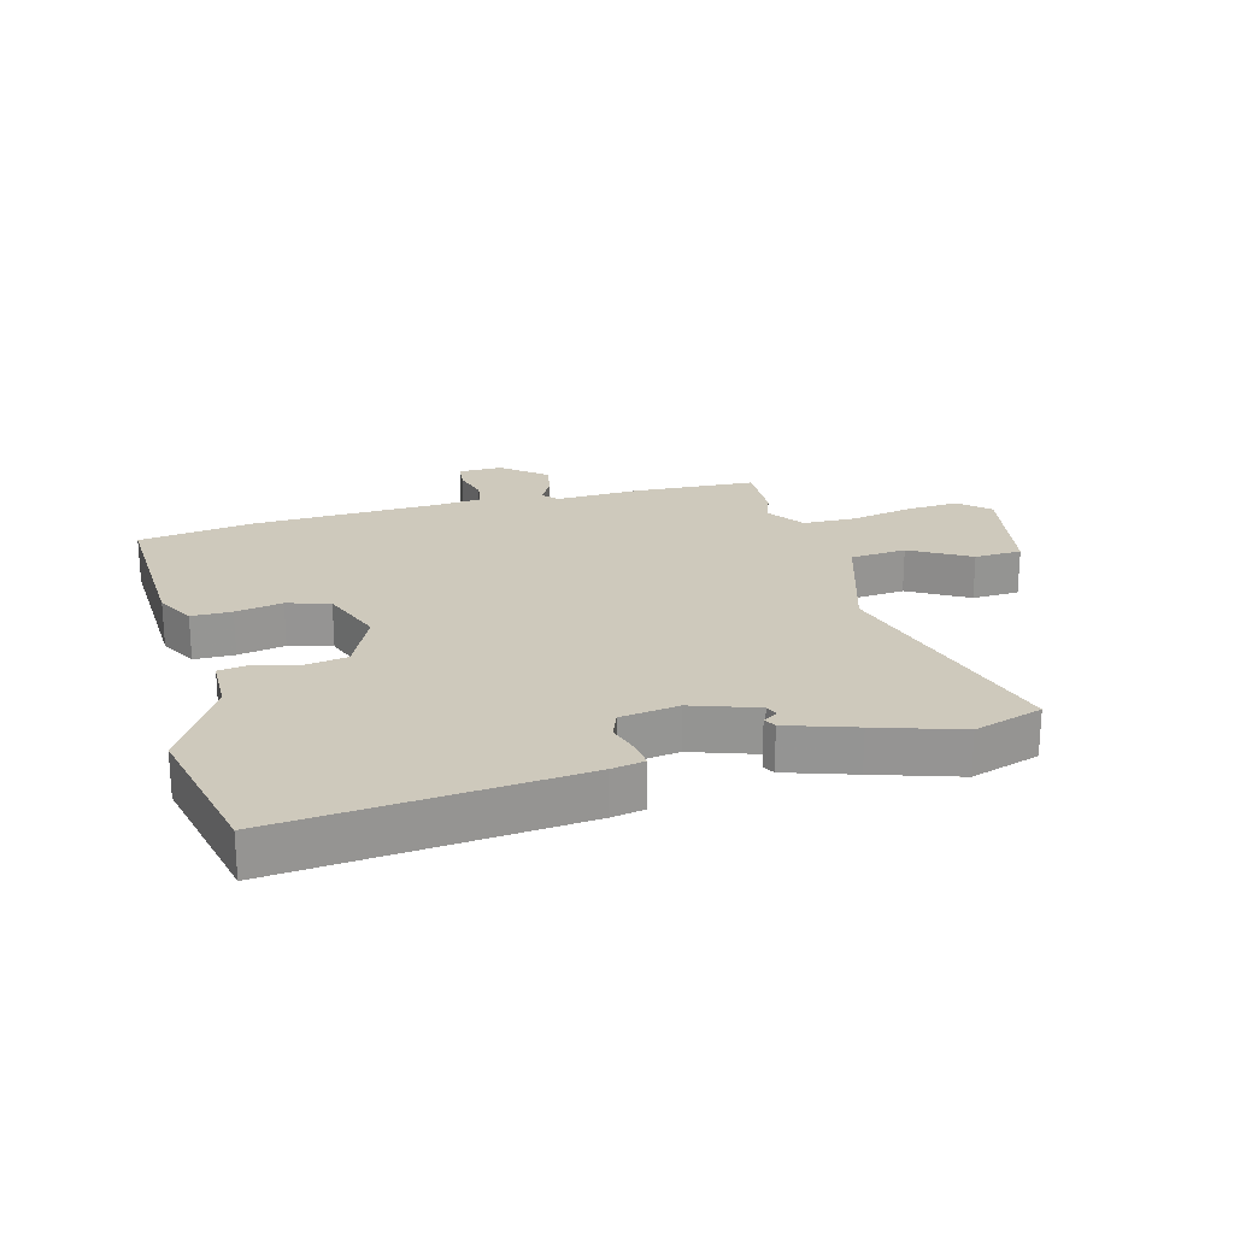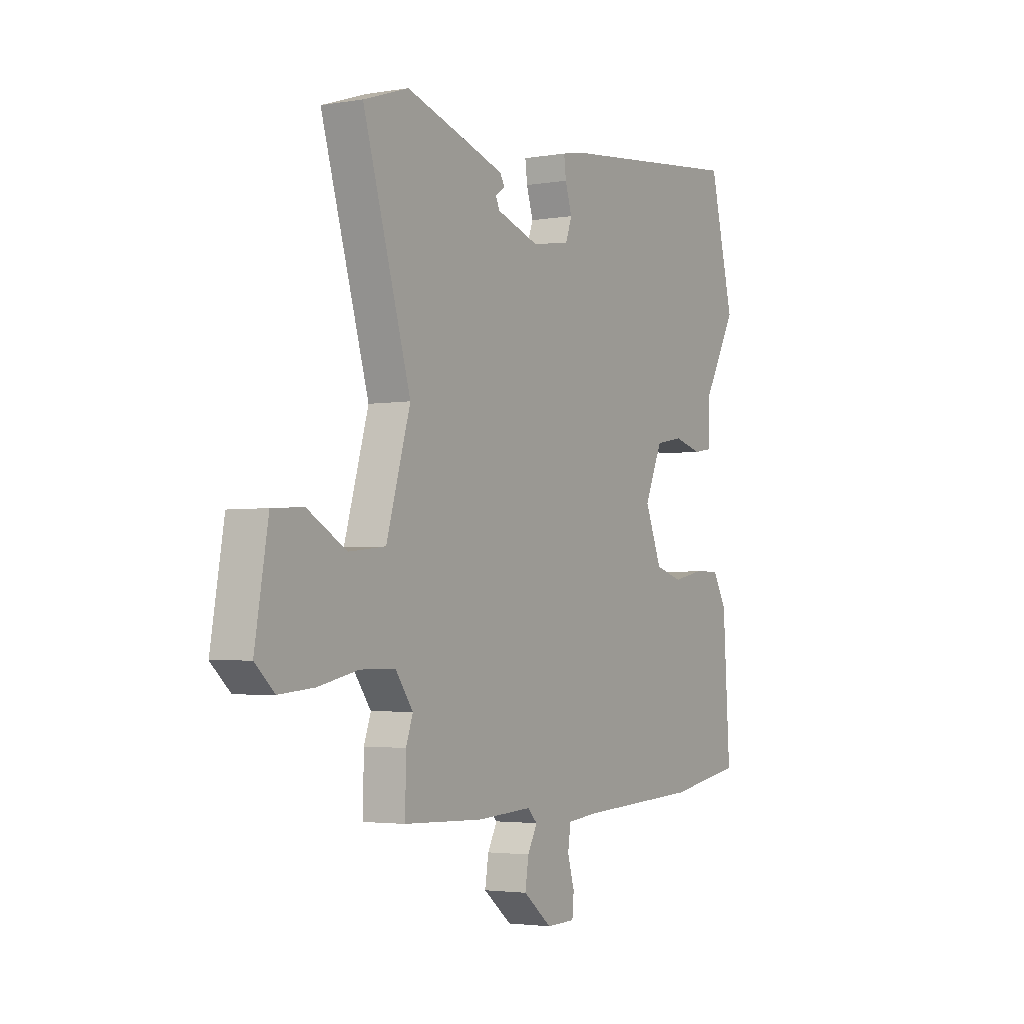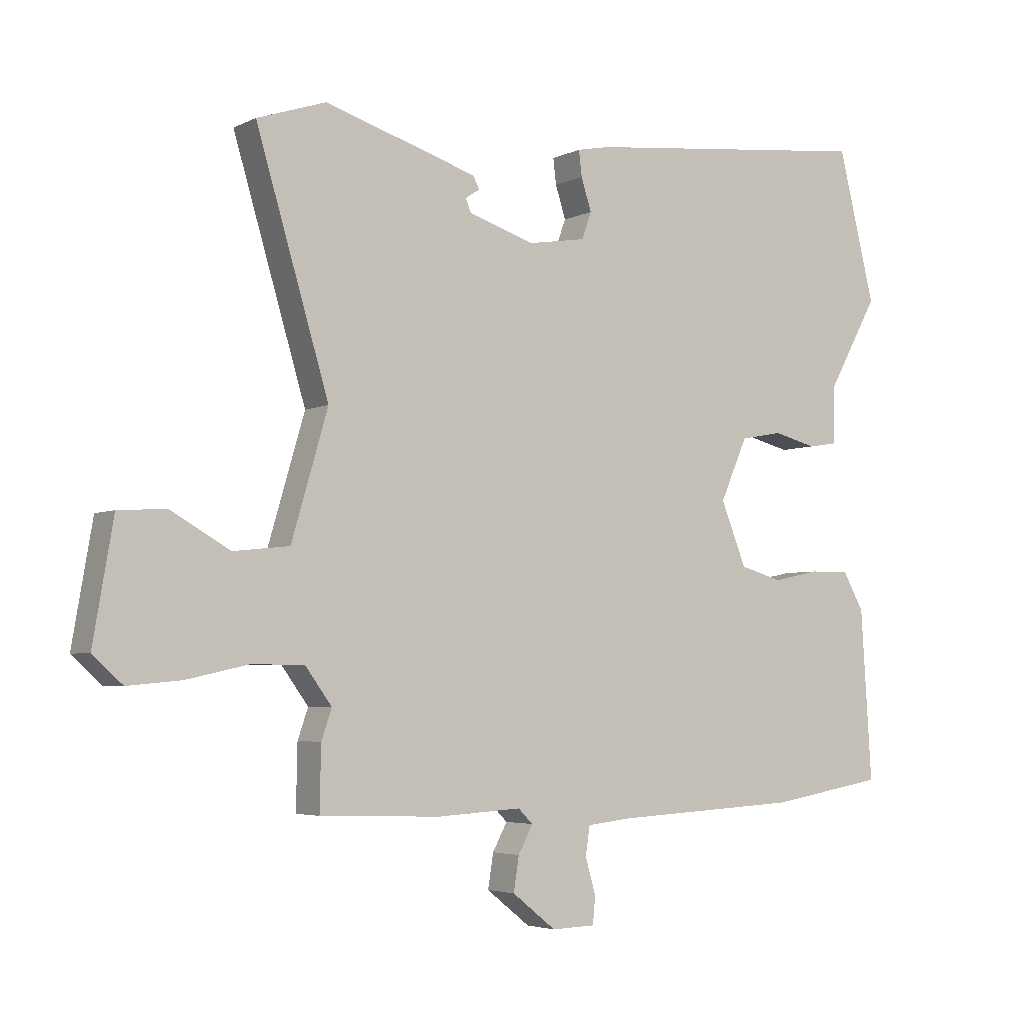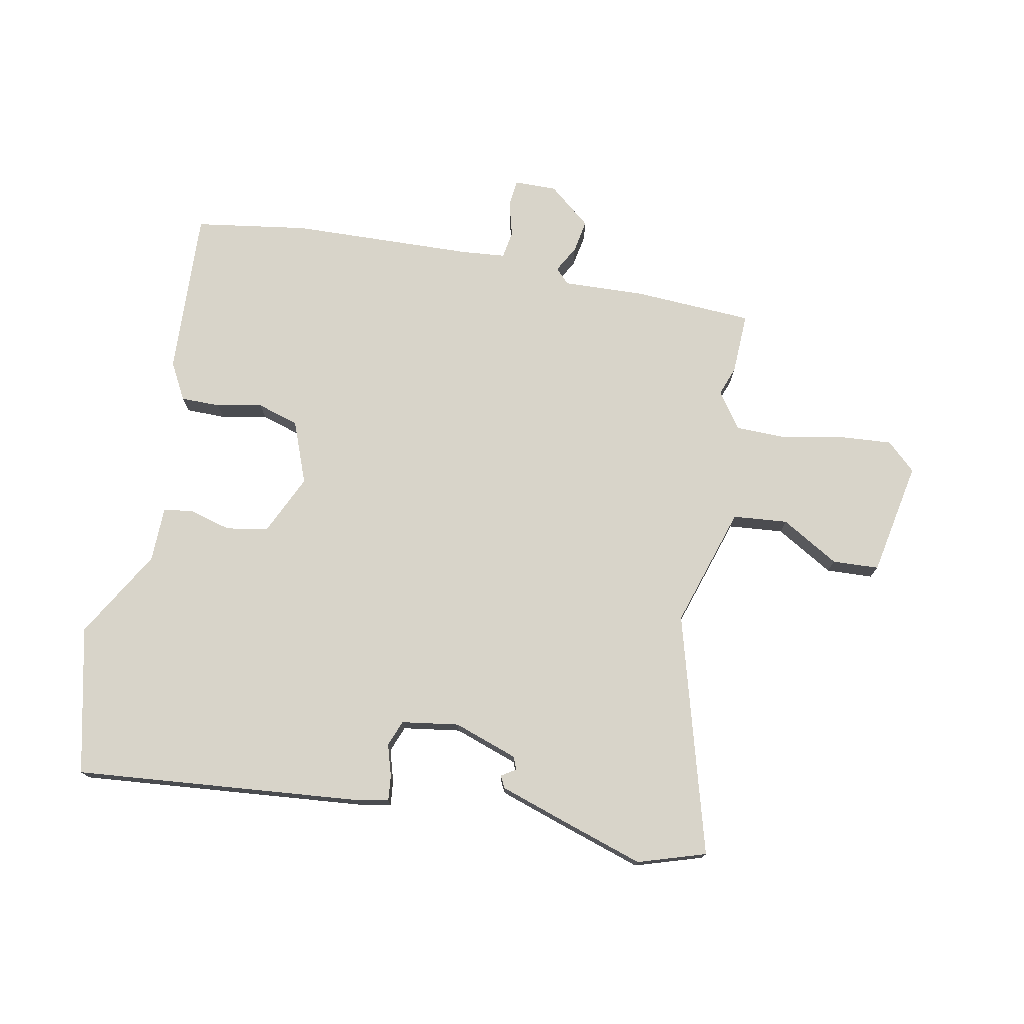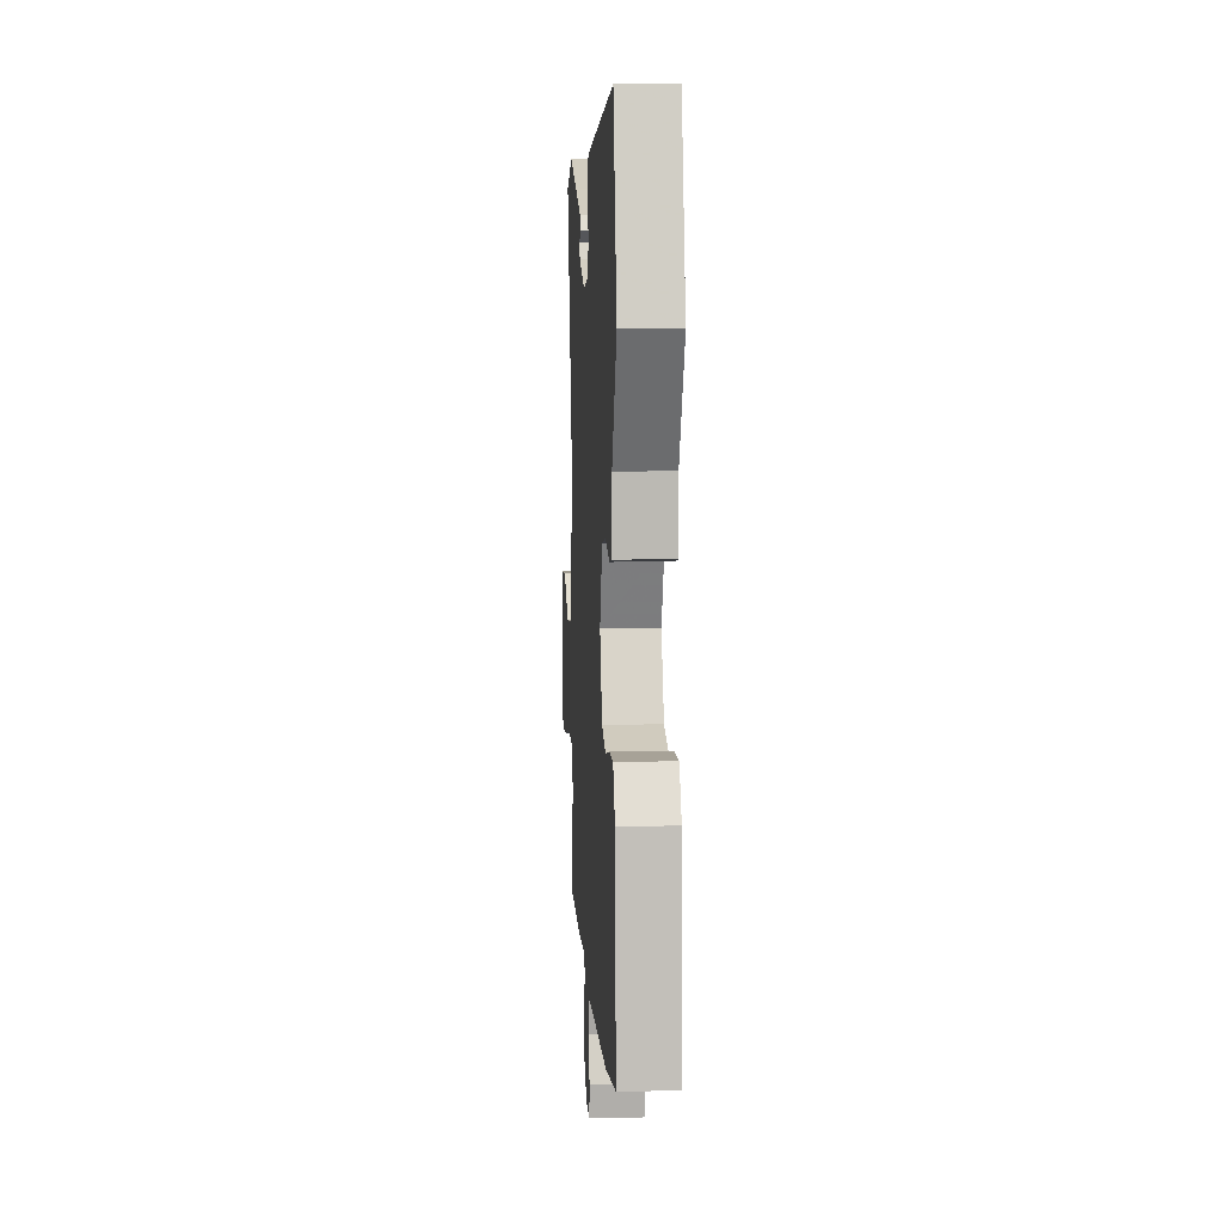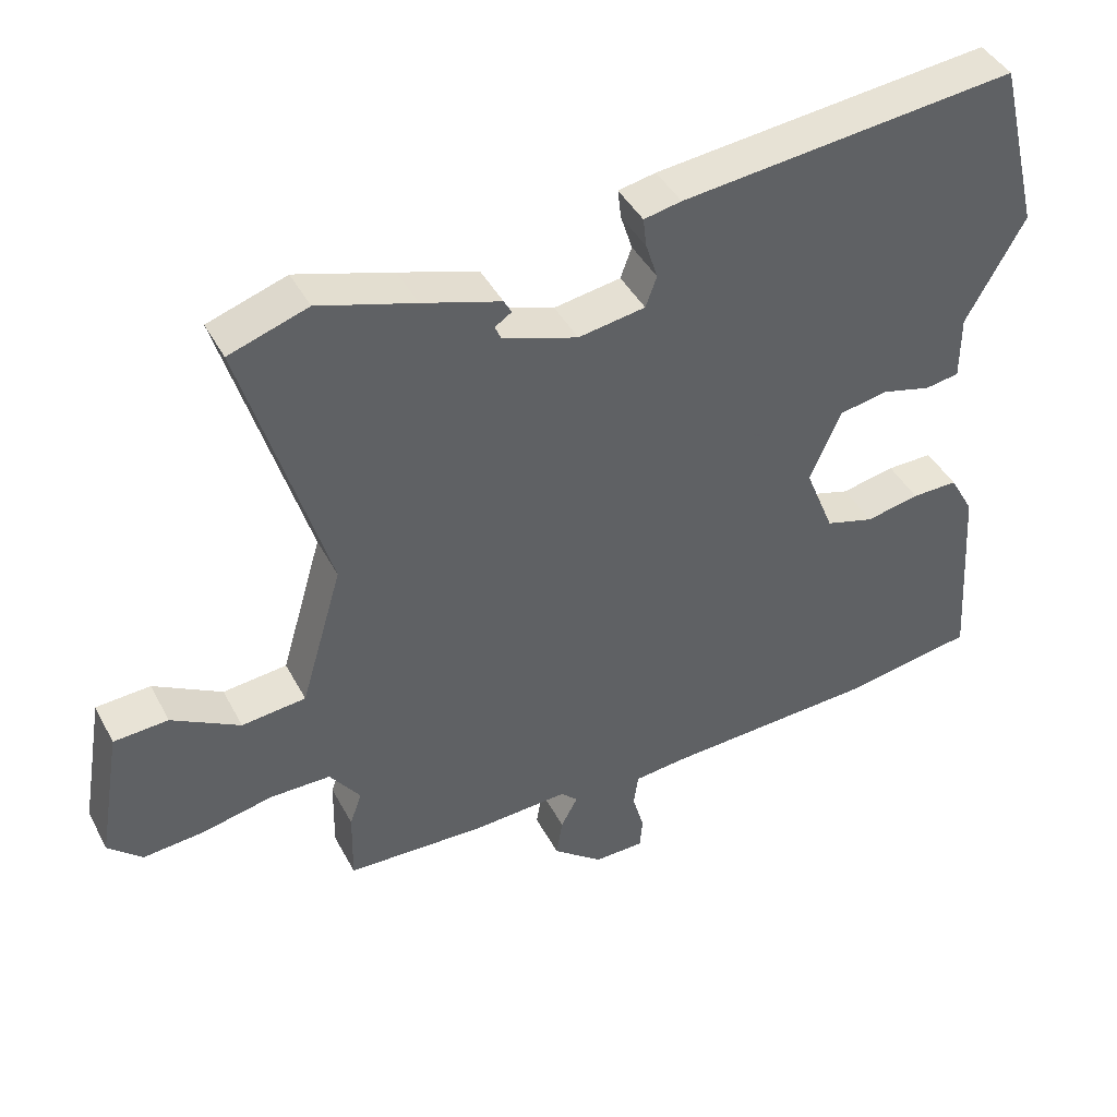
<metadata>
{"format":"obj","ext":"obj","renderer":"f3d","projection":"perspective","resolution":1024,"background":"white","views":[{"elev":22.5,"azim":-14.1,"up":"+Y"},{"elev":-3.0,"azim":120.5,"up":"+Z"},{"elev":-4.1,"azim":146.5,"up":"+Z"},{"elev":75.1,"azim":12.0,"up":"+Y"},{"elev":7.5,"azim":-93.3,"up":"+Z"},{"elev":42.6,"azim":153.8,"up":"+Z"}]}
</metadata>
<code>
v -0.548 0.07 0.304
v -0.487 0.07 0.551
v -0.004 0.07 0.498
v 0.05 0.07 0.487
v 0.045 0.07 0.445
v 0.028 0.07 0.392
v 0.044 0.07 0.348
v 0.14 0.07 0.332
v 0.248 0.07 0.367
v 0.257 0.07 0.388
v 0.233 0.07 0.404
v 0.244 0.07 0.424
v 0.357 0.07 0.459
v 0.496 0.07 0.501
v 0.609 0.07 0.463
v 0.489 0.07 0.062
v 0.549 0.07 -0.142
v 0.641 0.07 -0.152
v 0.739 0.07 -0.097
v 0.817 0.07 -0.102
v 0.85 0.07 -0.295
v 0.801 0.07 -0.339
v 0.713 0.07 -0.331
v 0.612 0.07 -0.309
v 0.525 0.07 -0.309
v 0.481 0.07 -0.369
v 0.498 0.07 -0.418
v 0.5 0.07 -0.522
v 0.301 0.07 -0.529
v 0.162 0.07 -0.521
v 0.138 0.07 -0.545
v 0.162 0.07 -0.59
v 0.171 0.07 -0.646
v 0.099 0.07 -0.703
v 0.027 0.07 -0.701
v 0.023 0.07 -0.656
v 0.04 0.07 -0.597
v 0.033 0.07 -0.55
v -0.041 0.07 -0.542
v -0.348 0.07 -0.526
v -0.537 0.07 -0.494
v -0.519 0.07 -0.214
v -0.484 0.07 -0.152
v -0.418 0.07 -0.153
v -0.341 0.07 -0.169
v -0.271 0.07 -0.149
v -0.229 0.07 -0.045
v -0.274 0.07 0.057
v -0.344 0.07 0.07
v -0.415 0.07 0.052
v -0.464 0.07 0.06
v -0.464 0.07 0.153
v -0.548 0 0.304
v -0.487 0 0.551
v -0.004 0 0.498
v 0.05 0 0.487
v 0.045 0 0.445
v 0.028 0 0.392
v 0.044 0 0.348
v 0.14 0 0.332
v 0.248 0 0.367
v 0.257 0 0.388
v 0.233 0 0.404
v 0.244 0 0.424
v 0.357 0 0.459
v 0.496 0 0.501
v 0.609 0 0.463
v 0.489 0 0.062
v 0.549 0 -0.142
v 0.641 0 -0.152
v 0.739 0 -0.097
v 0.817 0 -0.102
v 0.85 0 -0.295
v 0.801 0 -0.339
v 0.713 0 -0.331
v 0.612 0 -0.309
v 0.525 0 -0.309
v 0.481 0 -0.369
v 0.498 0 -0.418
v 0.5 0 -0.522
v 0.301 0 -0.529
v 0.162 0 -0.521
v 0.138 0 -0.545
v 0.162 0 -0.59
v 0.171 0 -0.646
v 0.099 0 -0.703
v 0.027 0 -0.701
v 0.023 0 -0.656
v 0.04 0 -0.597
v 0.033 0 -0.55
v -0.041 0 -0.542
v -0.348 0 -0.526
v -0.537 0 -0.494
v -0.519 0 -0.214
v -0.484 0 -0.152
v -0.418 0 -0.153
v -0.341 0 -0.169
v -0.271 0 -0.149
v -0.229 0 -0.045
v -0.274 0 0.057
v -0.344 0 0.07
v -0.415 0 0.052
v -0.464 0 0.06
v -0.464 0 0.153
f 49 50 51 52
f 4 5 6
f 3 4 6
f 2 3 6
f 1 2 6
f 52 1 6
f 49 52 6
f 48 49 6
f 47 48 6 7
f 46 47 7 8
f 43 44 45
f 42 43 45
f 41 42 45
f 40 41 45
f 39 40 45
f 38 39 45 46
f 35 36 37
f 34 35 37
f 33 34 37
f 32 33 37
f 31 32 37
f 30 31 37 38
f 28 29 30
f 27 28 30
f 26 27 30
f 46 8 9
f 38 46 9
f 30 38 9
f 26 30 9
f 25 26 9
f 22 23 24
f 21 22 24
f 20 21 24
f 19 20 24
f 18 19 24
f 17 18 24 25
f 14 15 16
f 13 14 16
f 12 13 16
f 10 11 12
f 16 17 25
f 12 16 25
f 10 12 25
f 9 10 25
f 104 103 102 101
f 58 57 56
f 58 56 55
f 58 55 54
f 58 54 53
f 58 53 104
f 58 104 101
f 58 101 100
f 59 58 100 99
f 60 59 99 98
f 97 96 95
f 97 95 94
f 97 94 93
f 97 93 92
f 97 92 91
f 98 97 91 90
f 89 88 87
f 89 87 86
f 89 86 85
f 89 85 84
f 89 84 83
f 90 89 83 82
f 82 81 80
f 82 80 79
f 82 79 78
f 61 60 98
f 61 98 90
f 61 90 82
f 61 82 78
f 61 78 77
f 76 75 74
f 76 74 73
f 76 73 72
f 76 72 71
f 76 71 70
f 77 76 70 69
f 68 67 66
f 68 66 65
f 68 65 64
f 64 63 62
f 77 69 68
f 77 68 64
f 77 64 62
f 77 62 61
f 1 53 54 2
f 2 54 55 3
f 3 55 56 4
f 4 56 57 5
f 5 57 58 6
f 6 58 59 7
f 7 59 60 8
f 8 60 61 9
f 9 61 62 10
f 10 62 63 11
f 11 63 64 12
f 12 64 65 13
f 13 65 66 14
f 14 66 67 15
f 15 67 68 16
f 16 68 69 17
f 17 69 70 18
f 18 70 71 19
f 19 71 72 20
f 20 72 73 21
f 21 73 74 22
f 22 74 75 23
f 23 75 76 24
f 24 76 77 25
f 25 77 78 26
f 26 78 79 27
f 27 79 80 28
f 28 80 81 29
f 29 81 82 30
f 30 82 83 31
f 31 83 84 32
f 32 84 85 33
f 33 85 86 34
f 34 86 87 35
f 35 87 88 36
f 36 88 89 37
f 37 89 90 38
f 38 90 91 39
f 39 91 92 40
f 40 92 93 41
f 41 93 94 42
f 42 94 95 43
f 43 95 96 44
f 44 96 97 45
f 45 97 98 46
f 46 98 99 47
f 47 99 100 48
f 48 100 101 49
f 49 101 102 50
f 50 102 103 51
f 51 103 104 52
f 52 104 53 1

</code>
